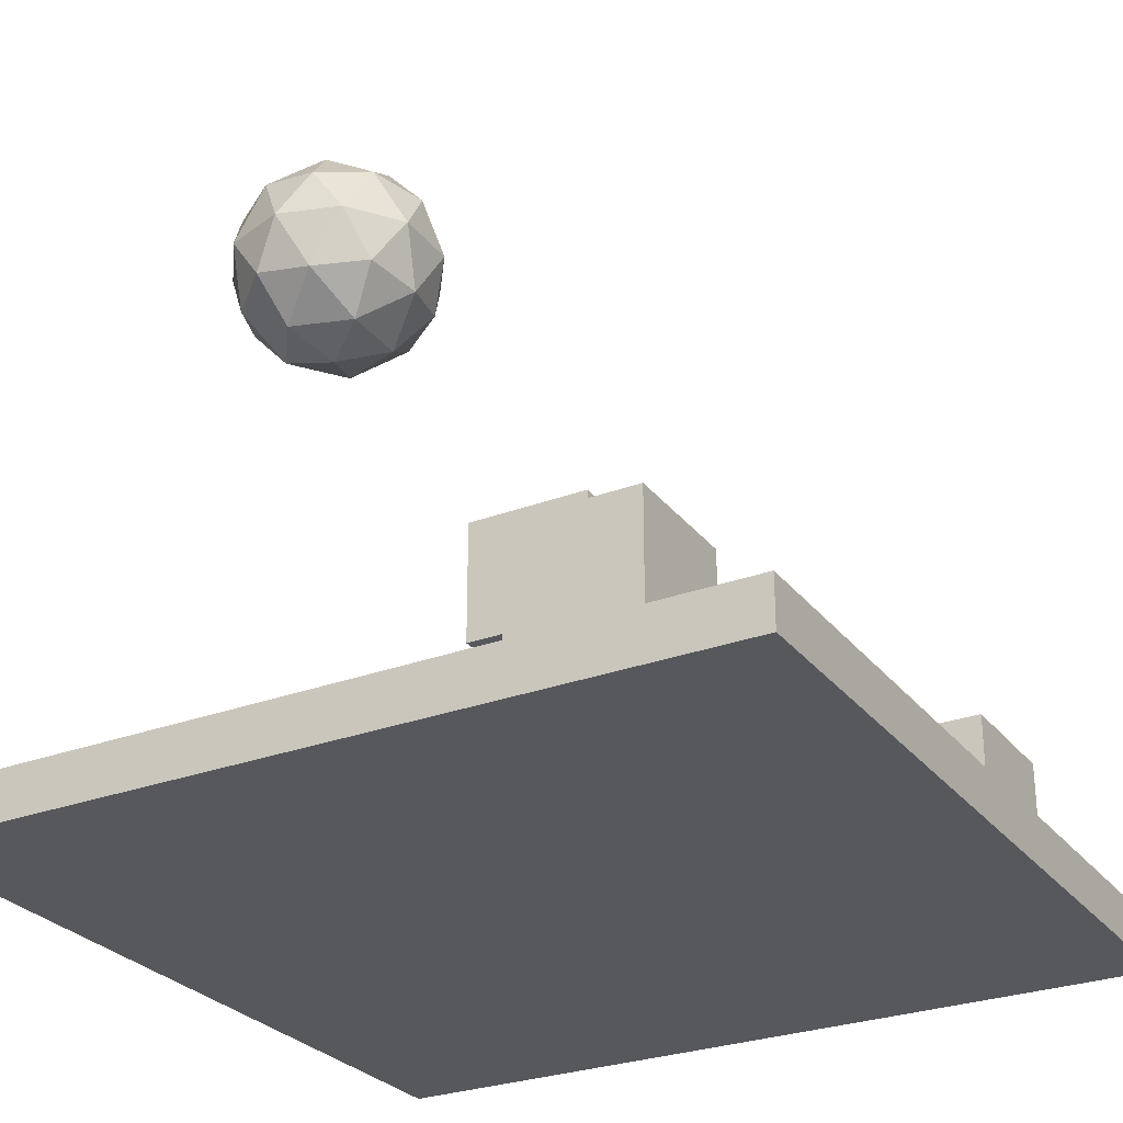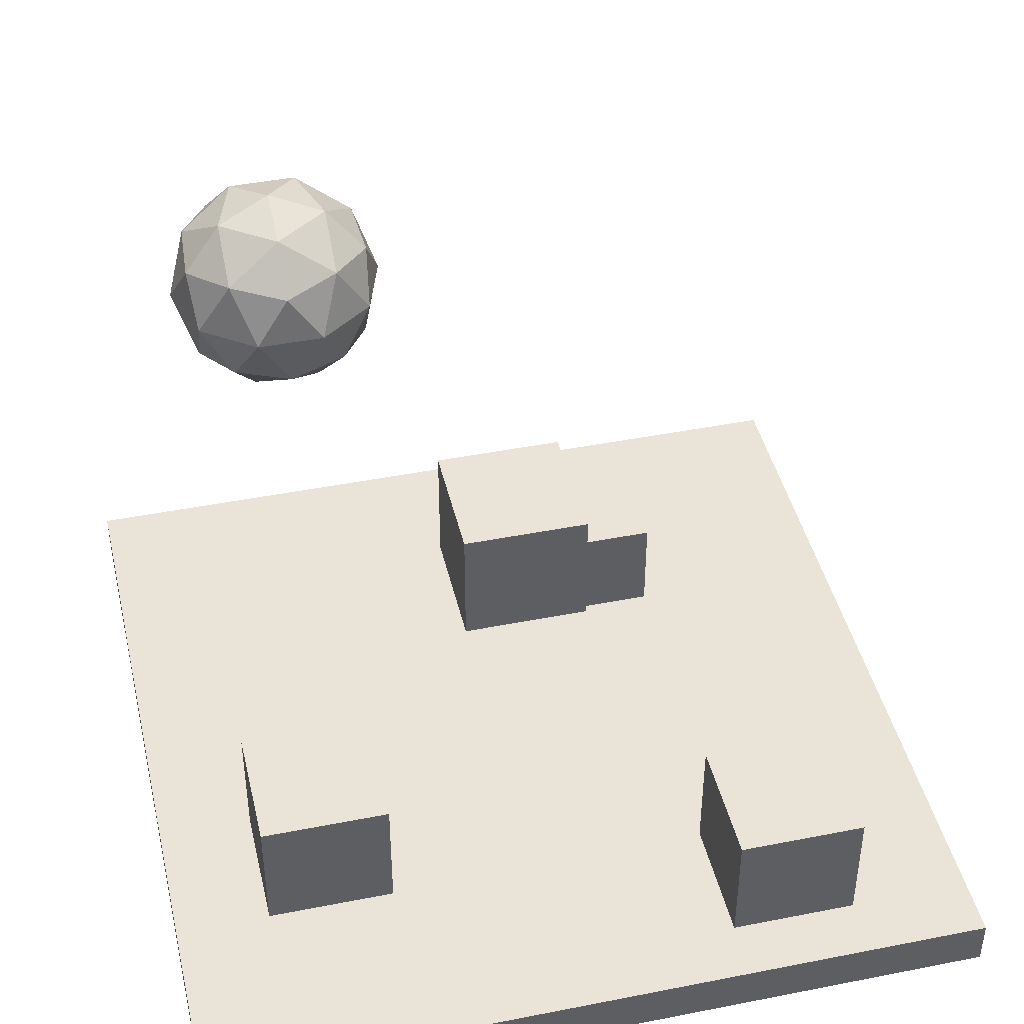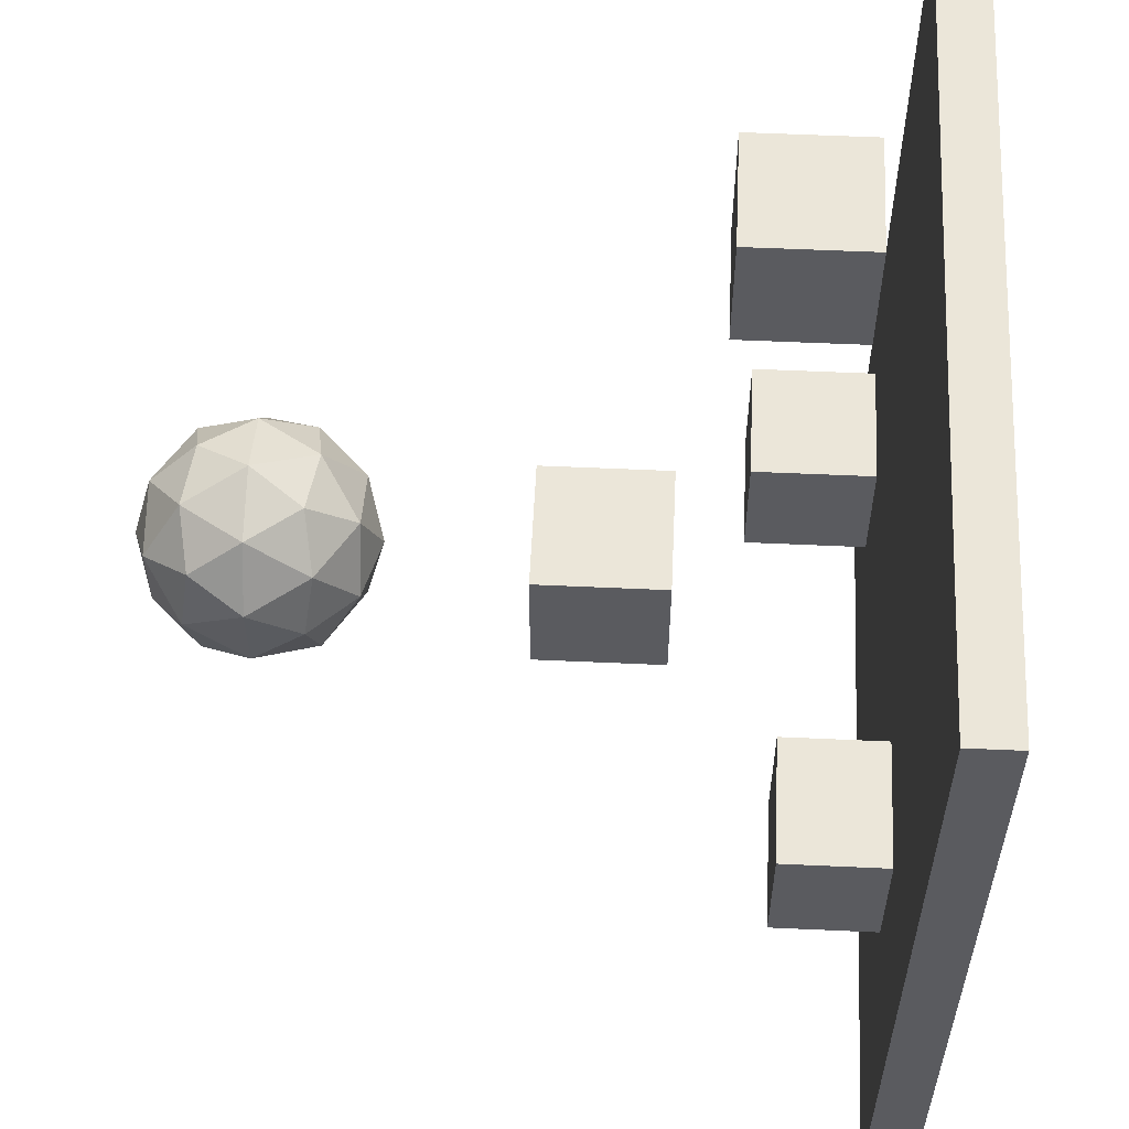
<metadata>
{"format":"obj","ext":"obj","renderer":"f3d","projection":"perspective","resolution":1024,"background":"white","views":[{"elev":-28.0,"azim":29.7,"up":"+Y"},{"elev":43.4,"azim":76.9,"up":"+Y"},{"elev":57.0,"azim":-87.3,"up":"+Z"}]}
</metadata>
<code>
g Cube
v 10.49 -1.401 -10.49
v 10.49 -2.669 -10.49
v 10.49 -1.401 10.49
v 10.49 -2.669 10.49
v -10.49 -1.401 -10.49
v -10.49 -2.669 -10.49
v -10.49 -1.401 10.49
v -10.49 -2.669 10.49
v 8.395 -2.669 -10.49
v 6.296 -2.669 -10.49
v 4.197 -2.669 -10.49
v 2.099 -2.669 -10.49
v 0 -2.669 -10.49
v -2.099 -2.669 -10.49
v -4.197 -2.669 -10.49
v -6.296 -2.669 -10.49
v -8.395 -2.669 -10.49
v 8.395 -1.401 10.49
v 6.296 -1.401 10.49
v 4.197 -1.401 10.49
v 2.099 -1.401 10.49
v 0 -1.401 10.49
v -2.099 -1.401 10.49
v -4.197 -1.401 10.49
v -6.296 -1.401 10.49
v -8.395 -1.401 10.49
v -8.395 -2.669 10.49
v -6.296 -2.669 10.49
v -4.197 -2.669 10.49
v -2.099 -2.669 10.49
v 0 -2.669 10.49
v 2.099 -2.669 10.49
v 4.197 -2.669 10.49
v 6.296 -2.669 10.49
v 8.395 -2.669 10.49
v -8.395 -1.401 -10.49
v -6.296 -1.401 -10.49
v -4.197 -1.401 -10.49
v -2.099 -1.401 -10.49
v 0 -1.401 -10.49
v 2.099 -1.401 -10.49
v 4.197 -1.401 -10.49
v 6.296 -1.401 -10.49
v 8.395 -1.401 -10.49
v -10.49 -2.669 -8.586
v -10.49 -2.669 -6.678
v -10.49 -2.669 -4.77
v -10.49 -2.669 -2.862
v -10.49 -2.669 -0.954
v -10.49 -2.669 0.954
v -10.49 -2.669 2.862
v -10.49 -2.669 4.77
v -10.49 -2.669 6.678
v -10.49 -2.669 8.586
v 10.49 -1.401 -8.586
v 10.49 -1.401 -6.678
v 10.49 -1.401 -4.77
v 10.49 -1.401 -2.862
v 10.49 -1.401 -0.954
v 10.49 -1.401 0.954
v 10.49 -1.401 2.862
v 10.49 -1.401 4.77
v 10.49 -1.401 6.678
v 10.49 -1.401 8.586
v -10.49 -1.401 8.586
v -10.49 -1.401 6.678
v -10.49 -1.401 4.77
v -10.49 -1.401 2.862
v -10.49 -1.401 0.954
v -10.49 -1.401 -0.954
v -10.49 -1.401 -2.862
v -10.49 -1.401 -4.77
v -10.49 -1.401 -6.678
v -10.49 -1.401 -8.586
v 10.49 -2.669 8.586
v 10.49 -2.669 6.678
v 10.49 -2.669 4.77
v 10.49 -2.669 2.862
v 10.49 -2.669 0.954
v 10.49 -2.669 -0.954
v 10.49 -2.669 -2.862
v 10.49 -2.669 -4.77
v 10.49 -2.669 -6.678
v 10.49 -2.669 -8.586
v -8.395 -2.669 -8.586
v -8.395 -2.669 -6.678
v -8.395 -2.669 -4.77
v -8.395 -2.669 -2.862
v -8.395 -2.669 -0.954
v -8.395 -2.669 0.954
v -8.395 -2.669 2.862
v -8.395 -2.669 4.77
v -8.395 -2.669 6.678
v -8.395 -2.669 8.586
v -6.296 -2.669 -8.586
v -6.296 -2.669 -6.678
v -6.296 -2.669 -4.77
v -6.296 -2.669 -2.862
v -6.296 -2.669 -0.954
v -6.296 -2.669 0.954
v -6.296 -2.669 2.862
v -6.296 -2.669 4.77
v -6.296 -2.669 6.678
v -6.296 -2.669 8.586
v -4.197 -2.669 -8.586
v -4.197 -2.669 -6.678
v -4.197 -2.669 -4.77
v -4.197 -2.669 -2.862
v -4.197 -2.669 -0.954
v -4.197 -2.669 0.954
v -4.197 -2.669 2.862
v -4.197 -2.669 4.77
v -4.197 -2.669 6.678
v -4.197 -2.669 8.586
v -2.099 -2.669 -8.586
v -2.099 -2.669 -6.678
v -2.099 -2.669 -4.77
v -2.099 -2.669 -2.862
v -2.099 -2.669 -0.954
v -2.099 -2.669 0.954
v -2.099 -2.669 2.862
v -2.099 -2.669 4.77
v -2.099 -2.669 6.678
v -2.099 -2.669 8.586
v 0 -2.669 -8.586
v 0 -2.669 -6.678
v 0 -2.669 -4.77
v 0 -2.669 -2.862
v 0 -2.669 -0.954
v 0 -2.669 0.954
v 0 -2.669 2.862
v 0 -2.669 4.77
v 0 -2.669 6.678
v 0 -2.669 8.586
v 2.099 -2.669 -8.586
v 2.099 -2.669 -6.678
v 2.099 -2.669 -4.77
v 2.099 -2.669 -2.862
v 2.099 -2.669 -0.954
v 2.099 -2.669 0.954
v 2.099 -2.669 2.862
v 2.099 -2.669 4.77
v 2.099 -2.669 6.678
v 2.099 -2.669 8.586
v 4.197 -2.669 -8.586
v 4.197 -2.669 -6.678
v 4.197 -2.669 -4.77
v 4.197 -2.669 -2.862
v 4.197 -2.669 -0.954
v 4.197 -2.669 0.954
v 4.197 -2.669 2.862
v 4.197 -2.669 4.77
v 4.197 -2.669 6.678
v 4.197 -2.669 8.586
v 6.296 -2.669 -8.586
v 6.296 -2.669 -6.678
v 6.296 -2.669 -4.77
v 6.296 -2.669 -2.862
v 6.296 -2.669 -0.954
v 6.296 -2.669 0.954
v 6.296 -2.669 2.862
v 6.296 -2.669 4.77
v 6.296 -2.669 6.678
v 6.296 -2.669 8.586
v 8.395 -2.669 -8.586
v 8.395 -2.669 -6.678
v 8.395 -2.669 -4.77
v 8.395 -2.669 -2.862
v 8.395 -2.669 -0.954
v 8.395 -2.669 0.954
v 8.395 -2.669 2.862
v 8.395 -2.669 4.77
v 8.395 -2.669 6.678
v 8.395 -2.669 8.586
v 8.395 -1.401 -8.586
v 8.395 -1.401 -6.678
v 8.395 -1.401 -4.77
v 8.395 -1.401 -2.862
v 8.395 -1.401 -0.954
v 8.395 -1.401 0.954
v 8.395 -1.401 2.862
v 8.395 -1.401 4.77
v 8.395 -1.401 6.678
v 8.395 -1.401 8.586
v 6.296 -1.401 -8.586
v 6.296 -1.401 -6.678
v 6.296 -1.401 -4.77
v 6.296 -1.401 -2.862
v 6.296 -1.401 -0.954
v 6.296 -1.401 0.954
v 6.296 -1.401 2.862
v 6.296 -1.401 4.77
v 6.296 -1.401 6.678
v 6.296 -1.401 8.586
v 4.197 -1.401 -8.586
v 4.197 -1.401 -6.678
v 4.197 -1.401 -4.77
v 4.197 -1.401 -2.862
v 4.197 -1.401 -0.954
v 4.197 -1.401 0.954
v 4.197 -1.401 2.862
v 4.197 -1.401 4.77
v 4.197 -1.401 6.678
v 4.197 -1.401 8.586
v 2.099 -1.401 -8.586
v 2.099 -1.401 -6.678
v 2.099 -1.401 -4.77
v 2.099 -1.401 -2.862
v 2.099 -1.401 -0.954
v 2.099 -1.401 0.954
v 2.099 -1.401 2.862
v 2.099 -1.401 4.77
v 2.099 -1.401 6.678
v 2.099 -1.401 8.586
v 0 -1.401 -8.586
v 0 -1.401 -6.678
v 0 -1.401 -4.77
v 0 -1.401 -2.862
v 0 -1.401 -0.954
v 0 -1.401 0.954
v 0 -1.401 2.862
v 0 -1.401 4.77
v 0 -1.401 6.678
v 0 -1.401 8.586
v -2.099 -1.401 -8.586
v -2.099 -1.401 -6.678
v -2.099 -1.401 -4.77
v -2.099 -1.401 -2.862
v -2.099 -1.401 -0.954
v -2.099 -1.401 0.954
v -2.099 -1.401 2.862
v -2.099 -1.401 4.77
v -2.099 -1.401 6.678
v -2.099 -1.401 8.586
v -4.197 -1.401 -8.586
v -4.197 -1.401 -6.678
v -4.197 -1.401 -4.77
v -4.197 -1.401 -2.862
v -4.197 -1.401 -0.954
v -4.197 -1.401 0.954
v -4.197 -1.401 2.862
v -4.197 -1.401 4.77
v -4.197 -1.401 6.678
v -4.197 -1.401 8.586
v -6.296 -1.401 -8.586
v -6.296 -1.401 -6.678
v -6.296 -1.401 -4.77
v -6.296 -1.401 -2.862
v -6.296 -1.401 -0.954
v -6.296 -1.401 0.954
v -6.296 -1.401 2.862
v -6.296 -1.401 4.77
v -6.296 -1.401 6.678
v -6.296 -1.401 8.586
v -8.395 -1.401 -8.586
v -8.395 -1.401 -6.678
v -8.395 -1.401 -4.77
v -8.395 -1.401 -2.862
v -8.395 -1.401 -0.954
v -8.395 -1.401 0.954
v -8.395 -1.401 2.862
v -8.395 -1.401 4.77
v -8.395 -1.401 6.678
v -8.395 -1.401 8.586
f 65 26 264
f 26 8 27
f 74 6 45
f 75 35 174
f 64 4 75
f 44 2 9
f 5 17 6
f 36 16 17
f 37 15 16
f 38 14 15
f 39 13 14
f 40 12 13
f 41 11 12
f 42 10 11
f 43 9 10
f 94 8 54
f 104 27 94
f 114 28 104
f 124 29 114
f 134 30 124
f 144 31 134
f 154 32 144
f 164 33 154
f 174 34 164
f 3 35 4
f 18 34 35
f 19 33 34
f 20 32 33
f 21 31 32
f 22 30 31
f 23 29 30
f 24 28 29
f 25 27 28
f 184 3 64
f 194 18 184
f 204 19 194
f 214 20 204
f 224 21 214
f 234 22 224
f 244 23 234
f 254 24 244
f 264 25 254
f 36 245 37
f 255 246 245
f 256 247 246
f 257 248 247
f 258 249 248
f 259 250 249
f 260 251 250
f 261 252 251
f 262 253 252
f 263 254 253
f 37 235 38
f 245 236 235
f 246 237 236
f 247 238 237
f 248 239 238
f 249 240 239
f 250 241 240
f 251 242 241
f 252 243 242
f 253 244 243
f 38 225 39
f 235 226 225
f 236 227 226
f 237 228 227
f 238 229 228
f 239 230 229
f 240 231 230
f 241 232 231
f 242 233 232
f 243 234 233
f 39 215 40
f 225 216 215
f 226 217 216
f 227 218 217
f 228 219 218
f 229 220 219
f 230 221 220
f 231 222 221
f 232 223 222
f 233 224 223
f 40 205 41
f 215 206 205
f 216 207 206
f 217 208 207
f 218 209 208
f 219 210 209
f 220 211 210
f 221 212 211
f 222 213 212
f 223 214 213
f 41 195 42
f 205 196 195
f 206 197 196
f 207 198 197
f 208 199 198
f 209 200 199
f 210 201 200
f 211 202 201
f 212 203 202
f 213 204 203
f 42 185 43
f 195 186 185
f 196 187 186
f 197 188 187
f 198 189 188
f 199 190 189
f 200 191 190
f 201 192 191
f 202 193 192
f 203 194 193
f 43 175 44
f 185 176 175
f 186 177 176
f 187 178 177
f 188 179 178
f 189 180 179
f 190 181 180
f 191 182 181
f 192 183 182
f 193 184 183
f 44 55 1
f 175 56 55
f 176 57 56
f 177 58 57
f 178 59 58
f 179 60 59
f 180 61 60
f 181 62 61
f 182 63 62
f 183 64 63
f 9 155 10
f 165 156 155
f 166 157 156
f 167 158 157
f 168 159 158
f 169 160 159
f 170 161 160
f 171 162 161
f 172 163 162
f 173 164 163
f 10 145 11
f 155 146 145
f 156 147 146
f 157 148 147
f 158 149 148
f 159 150 149
f 160 151 150
f 161 152 151
f 162 153 152
f 163 154 153
f 11 135 12
f 145 136 135
f 146 137 136
f 147 138 137
f 148 139 138
f 149 140 139
f 150 141 140
f 151 142 141
f 152 143 142
f 153 144 143
f 12 125 13
f 135 126 125
f 136 127 126
f 137 128 127
f 138 129 128
f 139 130 129
f 140 131 130
f 141 132 131
f 142 133 132
f 143 134 133
f 13 115 14
f 125 116 115
f 126 117 116
f 127 118 117
f 128 119 118
f 129 120 119
f 130 121 120
f 131 122 121
f 132 123 122
f 133 124 123
f 14 105 15
f 115 106 105
f 116 107 106
f 117 108 107
f 118 109 108
f 119 110 109
f 120 111 110
f 121 112 111
f 122 113 112
f 123 114 113
f 15 95 16
f 105 96 95
f 106 97 96
f 107 98 97
f 108 99 98
f 109 100 99
f 110 101 100
f 111 102 101
f 112 103 102
f 113 104 103
f 16 85 17
f 95 86 85
f 96 87 86
f 97 88 87
f 98 89 88
f 99 90 89
f 100 91 90
f 101 92 91
f 102 93 92
f 103 94 93
f 17 45 6
f 85 46 45
f 86 47 46
f 87 48 47
f 88 49 48
f 89 50 49
f 90 51 50
f 91 52 51
f 92 53 52
f 93 54 53
f 1 84 2
f 55 83 84
f 56 82 83
f 57 81 82
f 58 80 81
f 59 79 80
f 60 78 79
f 61 77 78
f 62 76 77
f 63 75 76
f 2 165 9
f 165 83 166
f 166 82 167
f 167 81 168
f 168 80 169
f 169 79 170
f 170 78 171
f 171 77 172
f 172 76 173
f 173 75 174
f 7 54 8
f 65 53 54
f 66 52 53
f 67 51 52
f 68 50 51
f 69 49 50
f 70 48 49
f 71 47 48
f 72 46 47
f 73 45 46
f 5 255 36
f 255 73 256
f 256 72 257
f 257 71 258
f 258 70 259
f 259 69 260
f 260 68 261
f 261 67 262
f 262 66 263
f 263 65 264
f 65 7 26
f 26 7 8
f 74 5 6
f 75 4 35
f 64 3 4
f 44 1 2
f 5 36 17
f 36 37 16
f 37 38 15
f 38 39 14
f 39 40 13
f 40 41 12
f 41 42 11
f 42 43 10
f 43 44 9
f 94 27 8
f 104 28 27
f 114 29 28
f 124 30 29
f 134 31 30
f 144 32 31
f 154 33 32
f 164 34 33
f 174 35 34
f 3 18 35
f 18 19 34
f 19 20 33
f 20 21 32
f 21 22 31
f 22 23 30
f 23 24 29
f 24 25 28
f 25 26 27
f 184 18 3
f 194 19 18
f 204 20 19
f 214 21 20
f 224 22 21
f 234 23 22
f 244 24 23
f 254 25 24
f 264 26 25
f 36 255 245
f 255 256 246
f 256 257 247
f 257 258 248
f 258 259 249
f 259 260 250
f 260 261 251
f 261 262 252
f 262 263 253
f 263 264 254
f 37 245 235
f 245 246 236
f 246 247 237
f 247 248 238
f 248 249 239
f 249 250 240
f 250 251 241
f 251 252 242
f 252 253 243
f 253 254 244
f 38 235 225
f 235 236 226
f 236 237 227
f 237 238 228
f 238 239 229
f 239 240 230
f 240 241 231
f 241 242 232
f 242 243 233
f 243 244 234
f 39 225 215
f 225 226 216
f 226 227 217
f 227 228 218
f 228 229 219
f 229 230 220
f 230 231 221
f 231 232 222
f 232 233 223
f 233 234 224
f 40 215 205
f 215 216 206
f 216 217 207
f 217 218 208
f 218 219 209
f 219 220 210
f 220 221 211
f 221 222 212
f 222 223 213
f 223 224 214
f 41 205 195
f 205 206 196
f 206 207 197
f 207 208 198
f 208 209 199
f 209 210 200
f 210 211 201
f 211 212 202
f 212 213 203
f 213 214 204
f 42 195 185
f 195 196 186
f 196 197 187
f 197 198 188
f 198 199 189
f 199 200 190
f 200 201 191
f 201 202 192
f 202 203 193
f 203 204 194
f 43 185 175
f 185 186 176
f 186 187 177
f 187 188 178
f 188 189 179
f 189 190 180
f 190 191 181
f 191 192 182
f 192 193 183
f 193 194 184
f 44 175 55
f 175 176 56
f 176 177 57
f 177 178 58
f 178 179 59
f 179 180 60
f 180 181 61
f 181 182 62
f 182 183 63
f 183 184 64
f 9 165 155
f 165 166 156
f 166 167 157
f 167 168 158
f 168 169 159
f 169 170 160
f 170 171 161
f 171 172 162
f 172 173 163
f 173 174 164
f 10 155 145
f 155 156 146
f 156 157 147
f 157 158 148
f 158 159 149
f 159 160 150
f 160 161 151
f 161 162 152
f 162 163 153
f 163 164 154
f 11 145 135
f 145 146 136
f 146 147 137
f 147 148 138
f 148 149 139
f 149 150 140
f 150 151 141
f 151 152 142
f 152 153 143
f 153 154 144
f 12 135 125
f 135 136 126
f 136 137 127
f 137 138 128
f 138 139 129
f 139 140 130
f 140 141 131
f 141 142 132
f 142 143 133
f 143 144 134
f 13 125 115
f 125 126 116
f 126 127 117
f 127 128 118
f 128 129 119
f 129 130 120
f 130 131 121
f 131 132 122
f 132 133 123
f 133 134 124
f 14 115 105
f 115 116 106
f 116 117 107
f 117 118 108
f 118 119 109
f 119 120 110
f 120 121 111
f 121 122 112
f 122 123 113
f 123 124 114
f 15 105 95
f 105 106 96
f 106 107 97
f 107 108 98
f 108 109 99
f 109 110 100
f 110 111 101
f 111 112 102
f 112 113 103
f 113 114 104
f 16 95 85
f 95 96 86
f 96 97 87
f 97 98 88
f 98 99 89
f 99 100 90
f 100 101 91
f 101 102 92
f 102 103 93
f 103 104 94
f 17 85 45
f 85 86 46
f 86 87 47
f 87 88 48
f 88 89 49
f 89 90 50
f 90 91 51
f 91 92 52
f 92 93 53
f 93 94 54
f 1 55 84
f 55 56 83
f 56 57 82
f 57 58 81
f 58 59 80
f 59 60 79
f 60 61 78
f 61 62 77
f 62 63 76
f 63 64 75
f 2 84 165
f 165 84 83
f 166 83 82
f 167 82 81
f 168 81 80
f 169 80 79
f 170 79 78
f 171 78 77
f 172 77 76
f 173 76 75
f 7 65 54
f 65 66 53
f 66 67 52
f 67 68 51
f 68 69 50
f 69 70 49
f 70 71 48
f 71 72 47
f 72 73 46
f 73 74 45
f 5 74 255
f 255 74 73
f 256 73 72
f 257 72 71
f 258 71 70
f 259 70 69
f 260 69 68
f 261 68 67
f 262 67 66
f 263 66 65
g Cube.001
v 1.656 7.131 -1.656
v 1.656 3.873 -1.656
v 1.656 7.131 1.656
v 1.656 3.873 1.656
v -1.656 7.131 -1.656
v -1.656 3.873 -1.656
v -1.656 7.131 1.656
v -1.656 3.873 1.656
f 269 267 265
f 267 272 268
f 271 270 272
f 266 272 270
f 265 268 266
f 269 266 270
f 269 271 267
f 267 271 272
f 271 269 270
f 266 268 272
f 265 267 268
f 269 265 266
o Cube.002
v 6.514 2.79 4.741
v 6.514 -0.4686 4.741
v 6.514 2.79 8.052
v 6.514 -0.4686 8.052
v 3.202 2.79 4.741
v 3.202 -0.4686 4.741
v 3.202 2.79 8.052
v 3.202 -0.4686 8.052
f 277 275 273
f 275 280 276
f 279 278 280
f 274 280 278
f 273 276 274
f 277 274 278
f 277 279 275
f 275 279 280
f 279 277 278
f 274 276 280
f 273 275 276
f 277 273 274
g Cube.003
v -3.524 1.265 -4.908
v -3.524 -1.993 -4.908
v -3.524 1.265 -1.596
v -3.524 -1.993 -1.596
v -6.835 1.265 -4.908
v -6.835 -1.993 -4.908
v -6.835 1.265 -1.596
v -6.835 -1.993 -1.596
f 285 283 281
f 283 288 284
f 287 286 288
f 282 288 286
f 281 284 282
f 285 282 286
f 285 287 283
f 283 287 288
f 287 285 286
f 282 284 288
f 281 283 284
f 285 281 282
g Cube.004
v 8.975 1.852 -7.291
v 8.975 -1.407 -7.291
v 8.975 1.852 -3.979
v 8.975 -1.407 -3.979
v 5.663 1.852 -7.291
v 5.663 -1.407 -7.291
v 5.663 1.852 -3.979
v 5.663 -1.407 -3.979
f 293 291 289
f 291 296 292
f 295 294 296
f 290 296 294
f 289 292 290
f 293 290 294
f 293 295 291
f 291 295 296
f 295 293 294
f 290 292 296
f 289 291 292
f 293 289 290
g Icosphere
v -3.159 10.11 5.478
v -1.22 11.59 6.887
v -3.899 11.59 7.757
v -5.555 11.59 5.478
v -3.899 11.59 3.199
v -1.22 11.59 4.07
v -2.418 13.98 7.757
v -5.097 13.98 6.887
v -5.097 13.98 4.07
v -2.418 13.98 3.199
v -0.7625 13.98 5.478
v -3.159 15.46 5.478
v -3.594 10.51 6.818
v -2.019 10.51 6.306
v -2.454 11.38 7.645
v -0.8798 11.38 5.478
v -2.019 10.51 4.65
v -4.567 10.51 5.478
v -5.002 11.38 6.818
v -3.594 10.51 4.139
v -5.002 11.38 4.139
v -2.454 11.38 3.311
v -0.6108 12.79 6.306
v -0.6108 12.79 4.65
v -3.159 12.79 8.157
v -1.584 12.79 7.646
v -5.707 12.79 6.306
v -4.733 12.79 7.646
v -4.733 12.79 3.311
v -5.707 12.79 4.65
v -1.584 12.79 3.311
v -3.159 12.79 2.799
v -1.315 14.19 6.818
v -3.863 14.19 7.645
v -5.438 14.19 5.478
v -3.863 14.19 3.311
v -1.315 14.19 4.139
v -2.723 15.06 6.818
v -1.75 15.06 5.478
v -4.298 15.06 6.306
v -4.298 15.06 4.65
v -2.723 15.06 4.139
f 297 310 309
f 298 310 312
f 297 309 314
f 297 314 316
f 297 316 313
f 298 312 319
f 299 311 321
f 300 315 323
f 301 317 325
f 302 318 327
f 298 319 322
f 299 321 324
f 300 323 326
f 301 325 328
f 302 327 320
f 303 329 334
f 304 330 336
f 305 331 337
f 306 332 338
f 307 333 335
f 335 338 308
f 335 333 338
f 333 306 338
f 338 337 308
f 338 332 337
f 332 305 337
f 337 336 308
f 337 331 336
f 331 304 336
f 336 334 308
f 336 330 334
f 330 303 334
f 334 335 308
f 334 329 335
f 329 307 335
f 320 333 307
f 320 327 333
f 327 306 333
f 328 332 306
f 328 325 332
f 325 305 332
f 326 331 305
f 326 323 331
f 323 304 331
f 324 330 304
f 324 321 330
f 321 303 330
f 322 329 303
f 322 319 329
f 319 307 329
f 327 328 306
f 327 318 328
f 318 301 328
f 325 326 305
f 325 317 326
f 317 300 326
f 323 324 304
f 323 315 324
f 315 299 324
f 321 322 303
f 321 311 322
f 311 298 322
f 319 320 307
f 319 312 320
f 312 302 320
f 313 318 302
f 313 316 318
f 316 301 318
f 316 317 301
f 316 314 317
f 314 300 317
f 314 315 300
f 314 309 315
f 309 299 315
f 312 313 302
f 312 310 313
f 310 297 313
f 309 311 299
f 309 310 311
f 310 298 311

</code>
